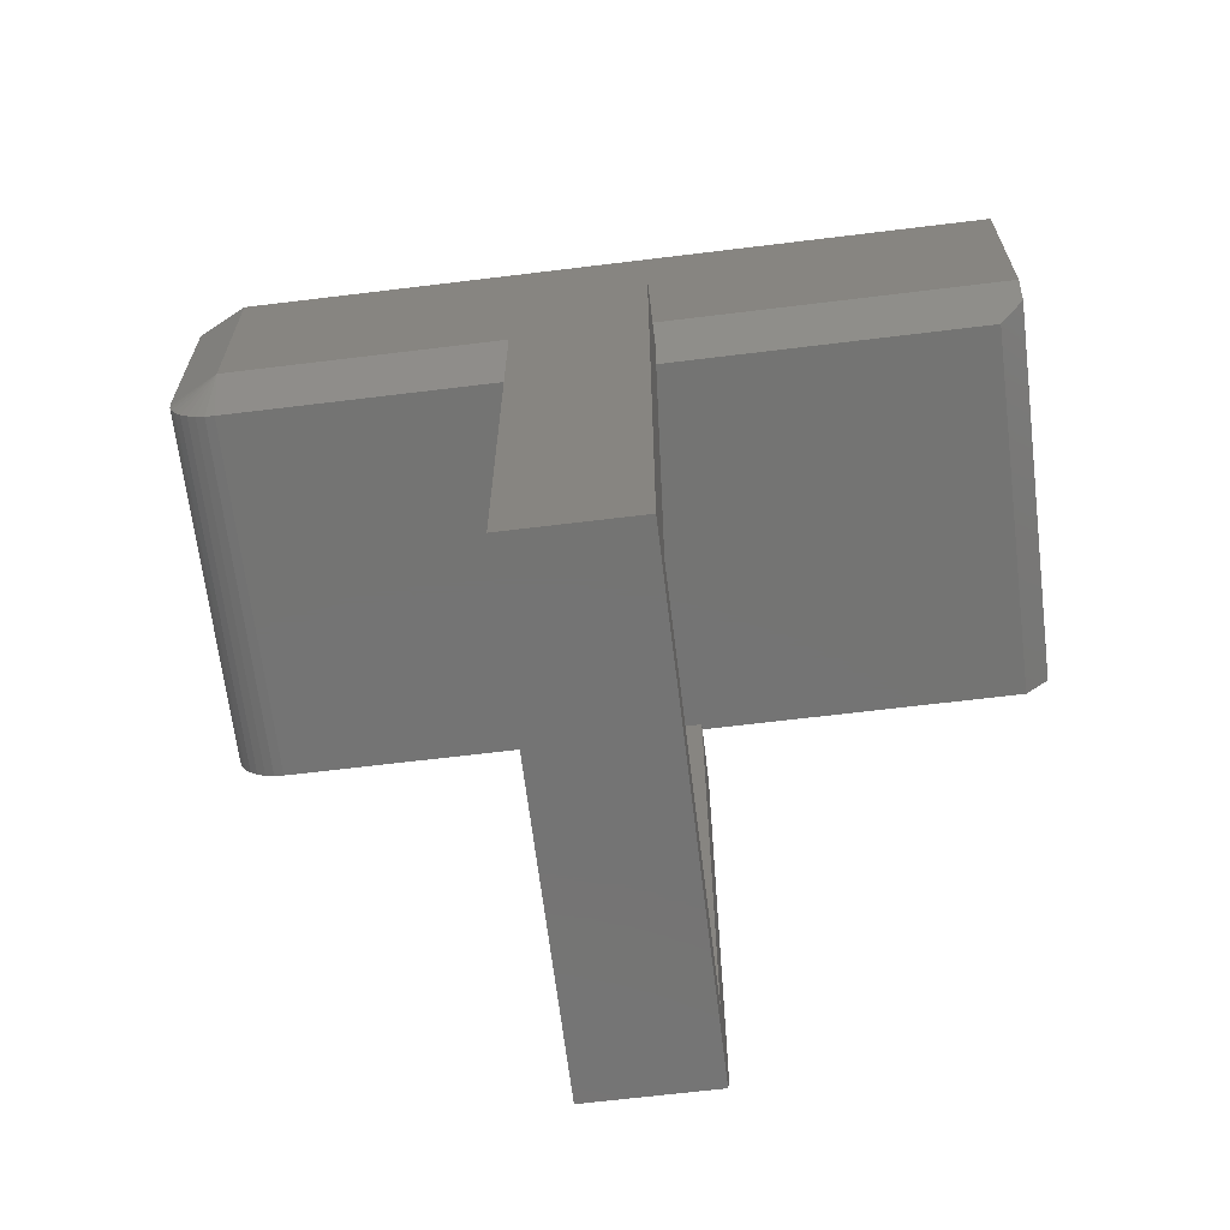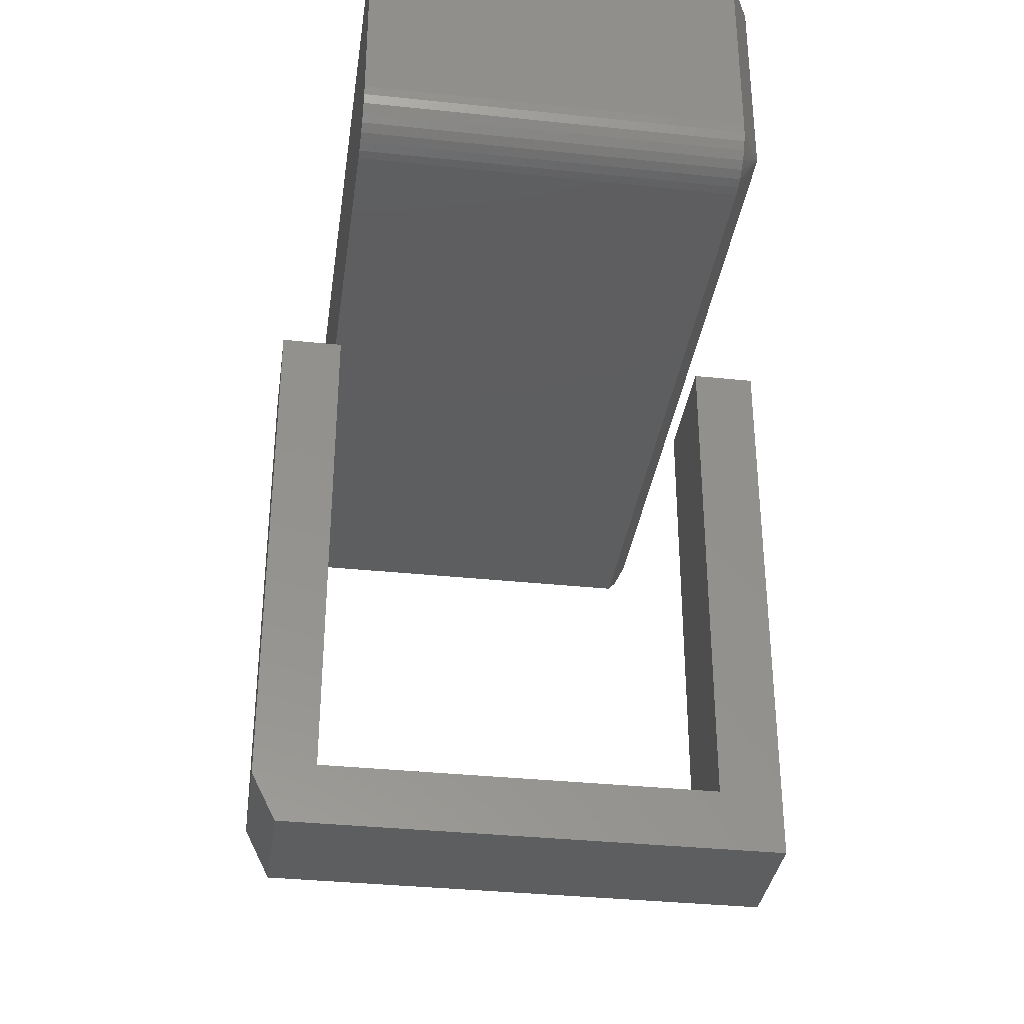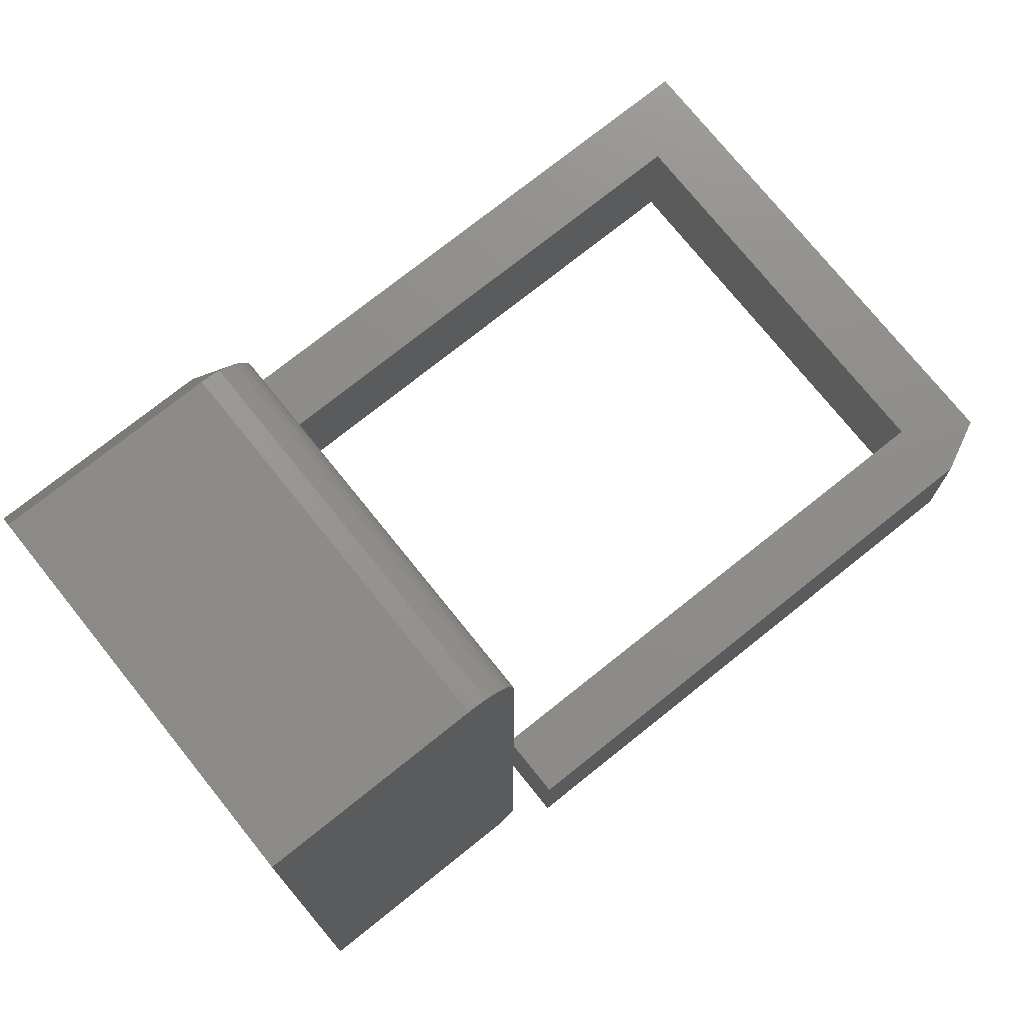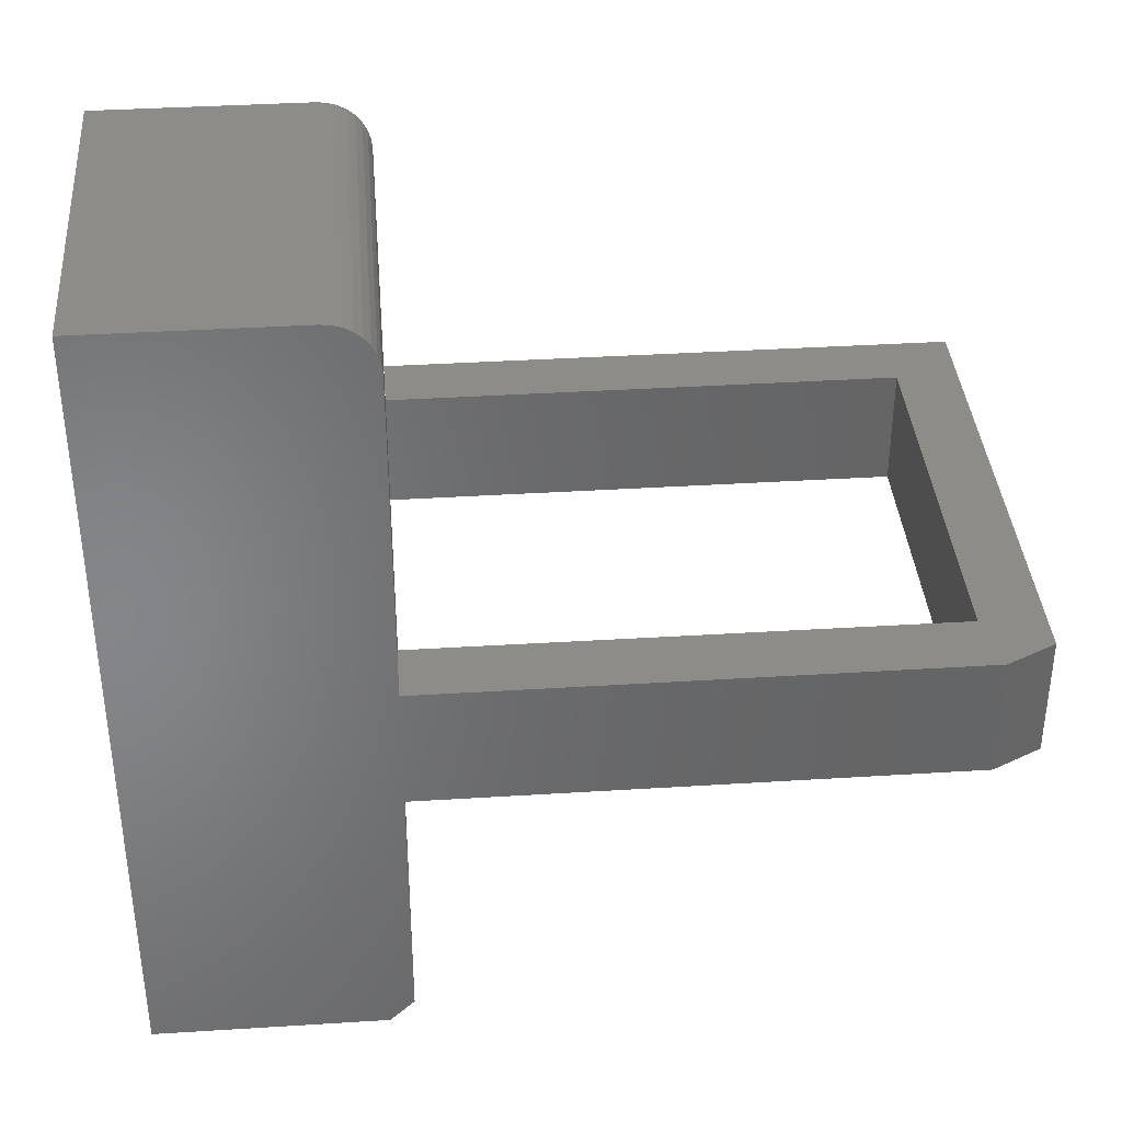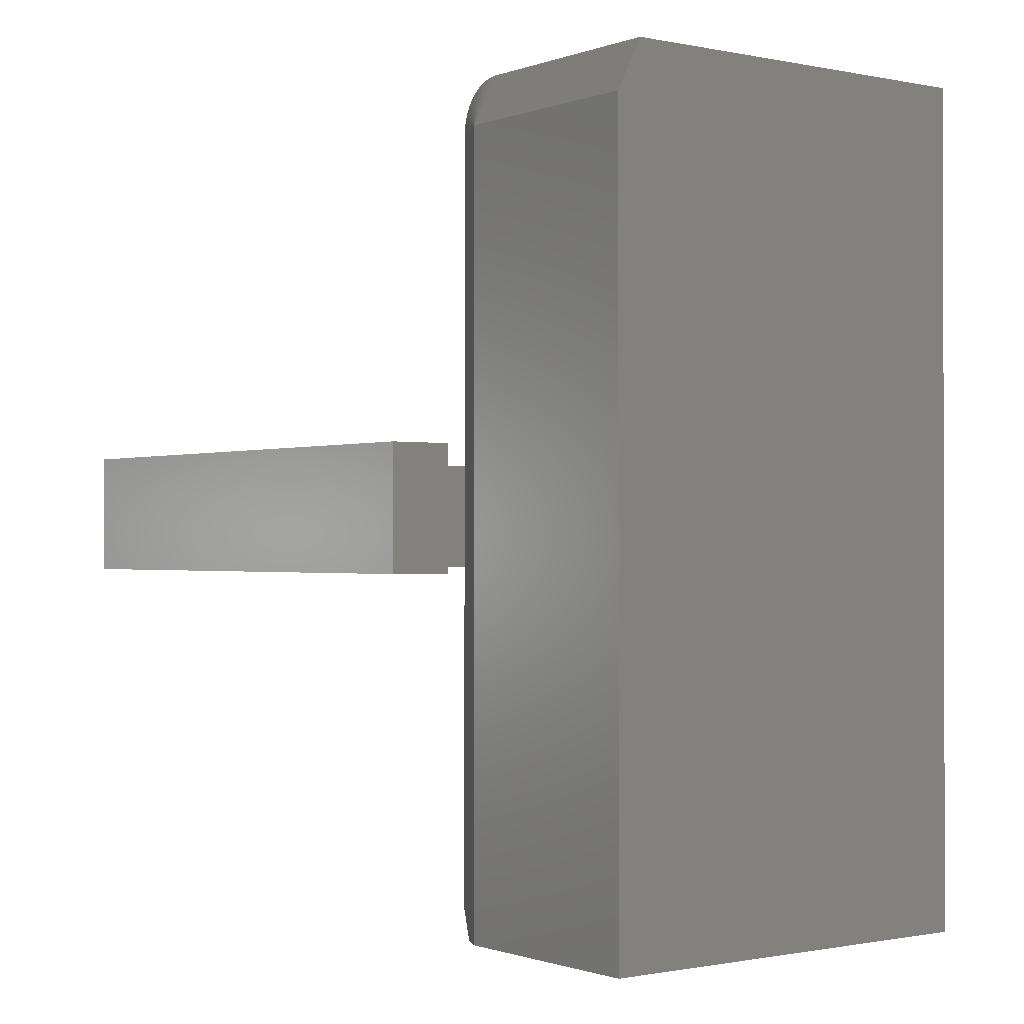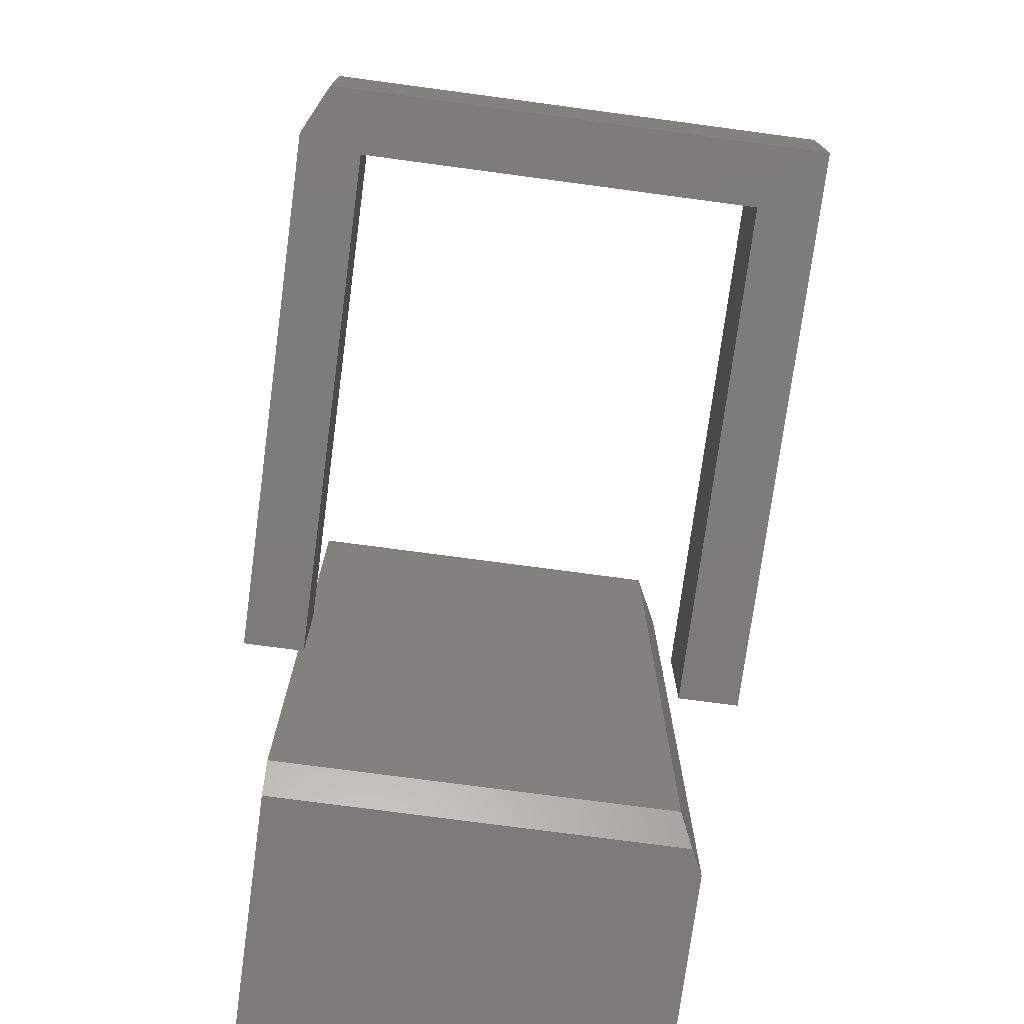
<metadata>
{"format":"stl","ext":"stl","renderer":"f3d","projection":"perspective","resolution":1024,"background":"white","views":[{"elev":-66.2,"azim":97.0,"up":"+Y"},{"elev":-34.8,"azim":-8.0,"up":"+Y"},{"elev":74.5,"azim":-128.7,"up":"+Z"},{"elev":37.5,"azim":-94.6,"up":"+Z"},{"elev":-0.8,"azim":143.0,"up":"+Z"},{"elev":-75.1,"azim":-7.6,"up":"+Z"}]}
</metadata>
<code>
# stl→obj: 55 verts, 106 faces
v 0.0551 -0.1641 -0.07031
v 0.0551 -0.1641 -0.03084
v 0.0551 -0.5312 -0.07031
v 0.0551 -0.5312 -0.03084
v -0.2344 -0.4918 -0.07031
v -0.2375 -0.1641 -0.07031
v -0.234 -0.1641 -0.07031
v -0.2578 -0.5312 -0.07031
v -0.2734 -0.5 -0.07031
v 0.01562 -0.4918 -0.07031
v 0.01562 -0.1641 -0.07031
v -0.2734 -0.1641 -0.07031
v 0.0551 -0.5312 0.007812
v -0.2578 -0.5312 0.007812
v -0.2734 -0.5 0.007812
v 0.01562 -0.4918 0.007812
v -0.2344 -0.4918 0.007812
v 0.01562 -0.1641 0.007812
v 0.0551 -0.1641 0.007812
v -0.2734 -0.1641 0.007812
v -0.2375 -0.1641 0.007812
v -0.234 -0.1641 0.007812
v 0.01562 -0.1641 -0.03084
v -0.2734 -0.5 -0.03084
v -0.2734 -0.1641 -0.03084
v -0.2375 -0.1641 -0.2719
v 0.003125 -0.1641 -0.2719
v 0.003125 -0.1641 0.1938
v -0.2375 -0.1641 0.1938
v -0.2375 -0.1502 0.2197
v -0.2375 -0.1617 0.2057
v -0.2375 -0.1588 0.2111
v -0.2375 -0.1549 0.2158
v -0.2375 4.09e-17 -0.2875
v -0.2375 -0.1484 -0.2875
v -0.2375 -0.1635 0.1998
v -0.2375 7.29e-17 0.225
v -0.2375 -0.1448 0.2226
v -0.2375 -0.1389 0.2244
v -0.2375 -0.1328 0.225
v 0.01562 -0.4918 -0.03084
v 0.003125 -0.1328 0.225
v 0.003125 -0.1389 0.2244
v 0.003125 -0.1448 0.2226
v 0.003125 -0.1502 0.2197
v 0.003125 -0.1549 0.2158
v 0.003125 -0.1588 0.2111
v 0.003125 -0.1617 0.2057
v 0.003125 -0.1635 0.1998
v 0.01875 -0.1328 -0.2875
v 0.01875 6.935e-17 -0.2875
v 0.01875 -0.1328 0.1938
v 0.01875 9.94e-17 0.1938
v 0.003125 9.962e-17 0.225
v 0.01094 -0.1484 -0.2875
f 1 2 3
f 3 2 4
f 5 6 7
f 8 9 3
f 3 9 10
f 3 10 1
f 1 10 11
f 12 6 9
f 9 6 5
f 9 5 10
f 13 14 4
f 4 14 8
f 4 8 3
f 15 16 17
f 15 14 16
f 16 14 13
f 16 13 18
f 18 13 19
f 20 15 21
f 21 15 17
f 21 17 22
f 2 19 4
f 4 19 13
f 19 2 18
f 18 2 23
f 2 1 23
f 23 1 11
f 9 8 24
f 24 8 14
f 24 14 15
f 25 12 24
f 24 12 9
f 20 25 15
f 15 25 24
f 12 25 6
f 6 25 20
f 6 20 21
f 26 7 6
f 26 27 7
f 28 29 21
f 28 21 22
f 28 22 7
f 28 7 27
f 30 31 32
f 30 32 33
f 34 35 26
f 34 26 6
f 34 6 21
f 34 21 29
f 34 29 36
f 34 36 37
f 36 31 30
f 36 30 38
f 36 38 39
f 36 39 40
f 36 40 37
f 18 23 16
f 16 23 41
f 23 11 41
f 41 11 10
f 7 22 5
f 5 22 17
f 17 16 5
f 5 16 41
f 5 41 10
f 42 40 43
f 43 40 39
f 43 39 44
f 44 39 38
f 44 38 45
f 45 38 30
f 45 30 46
f 46 30 33
f 46 33 47
f 47 33 32
f 47 32 48
f 48 32 31
f 48 31 49
f 49 31 36
f 49 36 28
f 28 36 29
f 50 51 52
f 52 51 53
f 42 54 40
f 40 54 37
f 26 35 27
f 27 35 55
f 35 34 55
f 55 34 51
f 55 51 50
f 54 53 37
f 37 53 51
f 37 51 34
f 52 53 42
f 42 53 54
f 55 50 27
f 27 50 52
f 27 52 28
f 52 42 43
f 52 43 44
f 52 44 45
f 52 45 46
f 52 46 47
f 52 47 48
f 52 48 49
f 52 49 28

</code>
